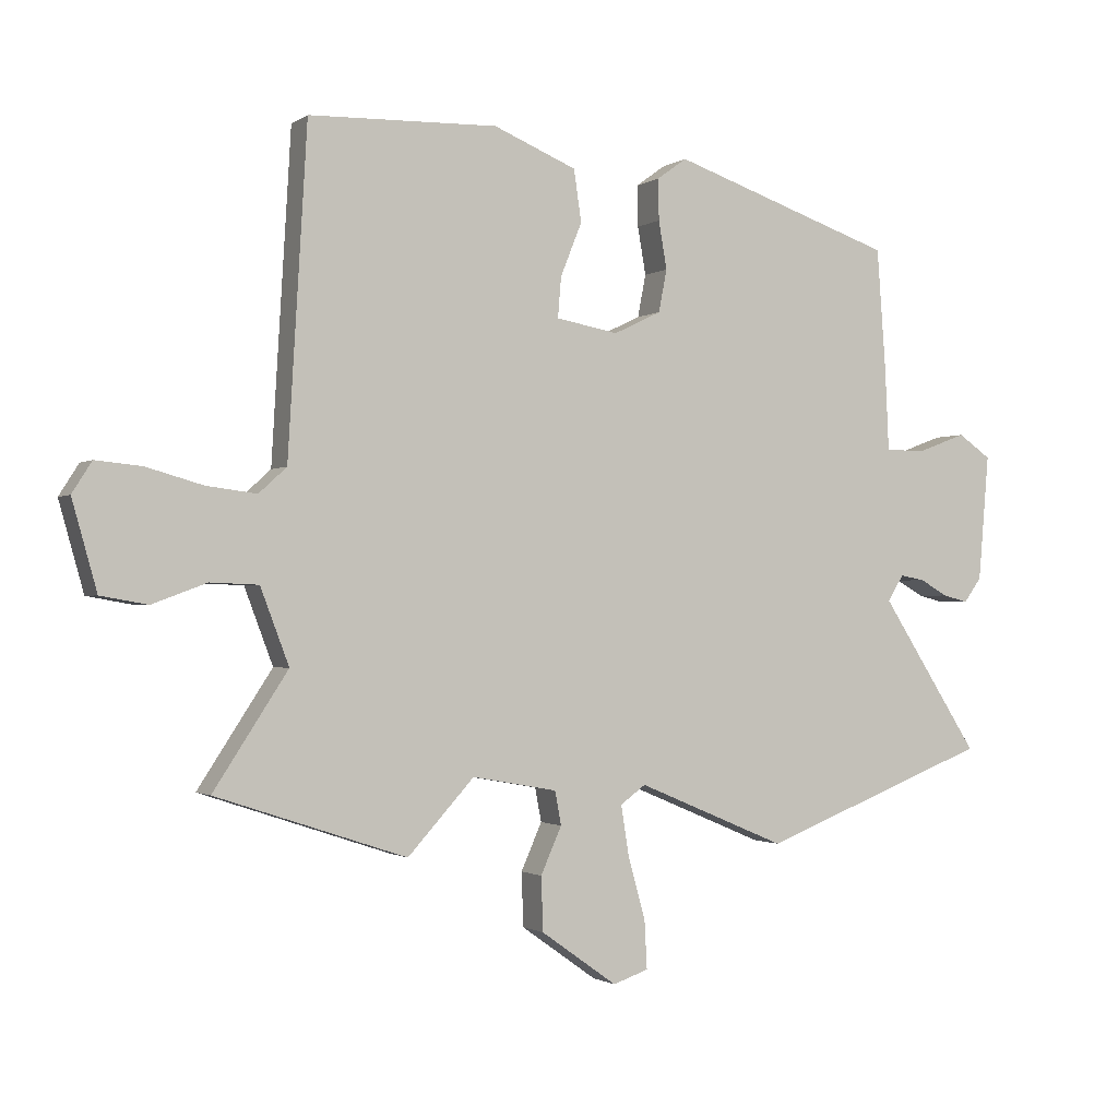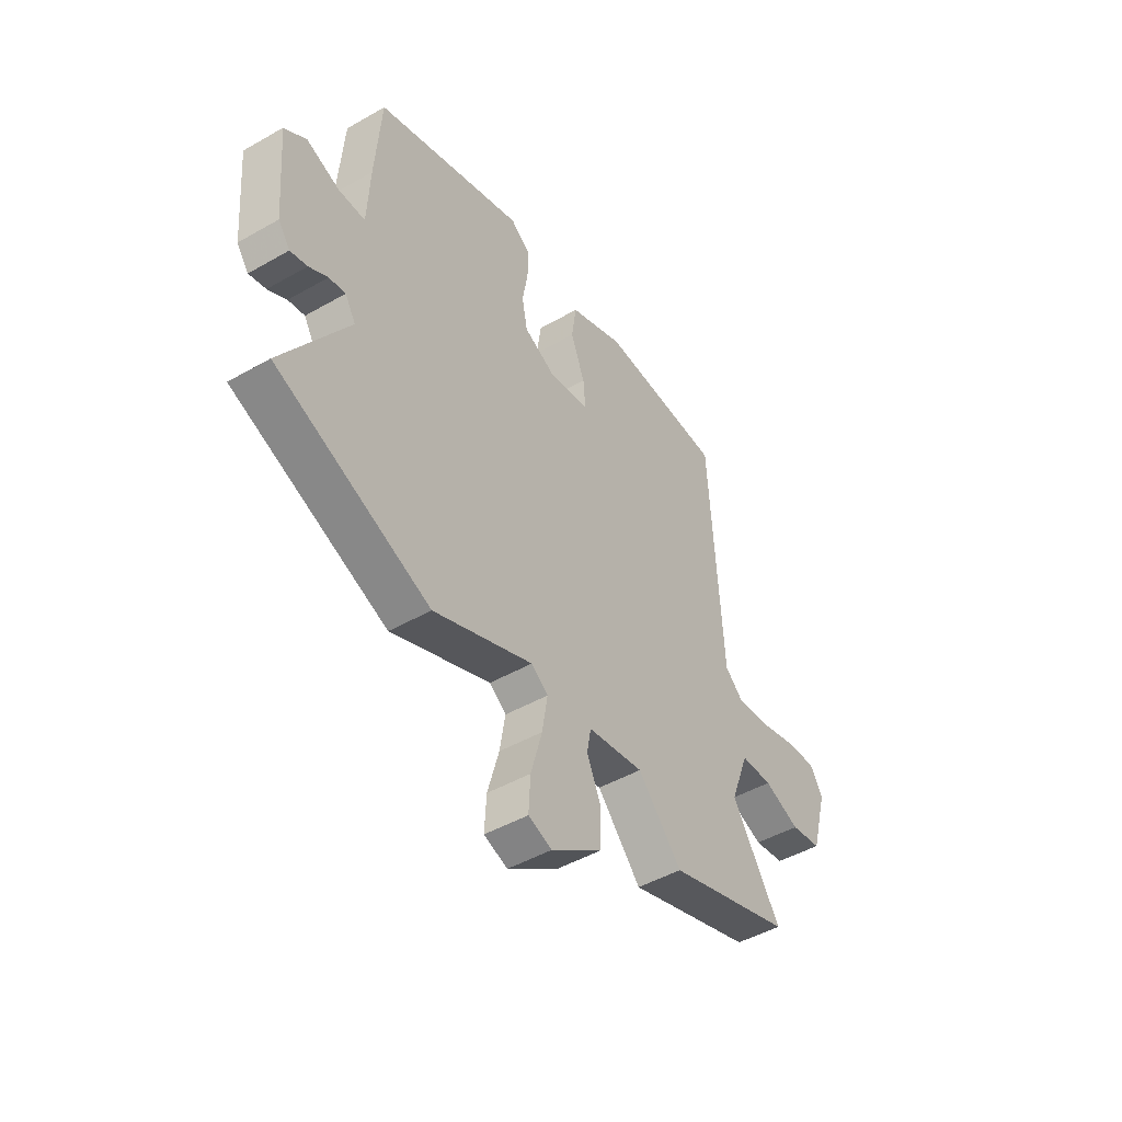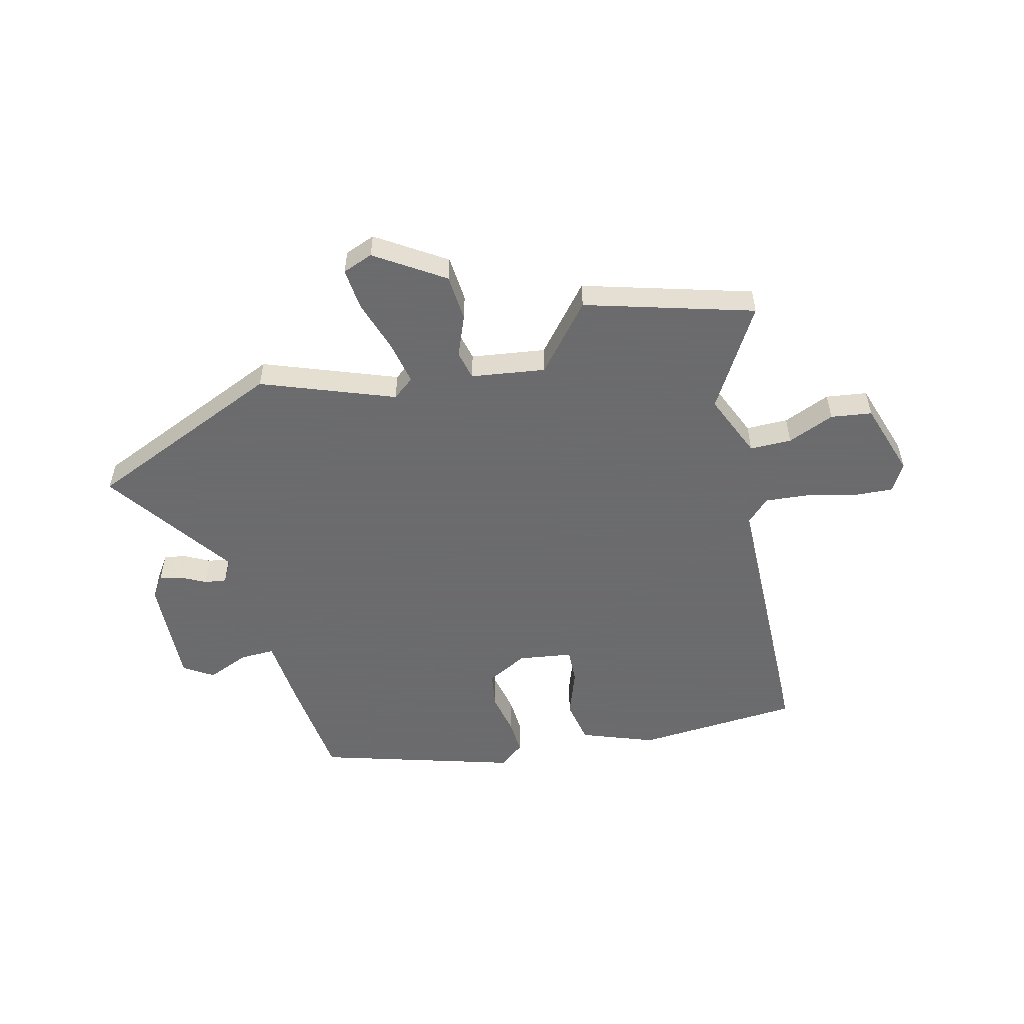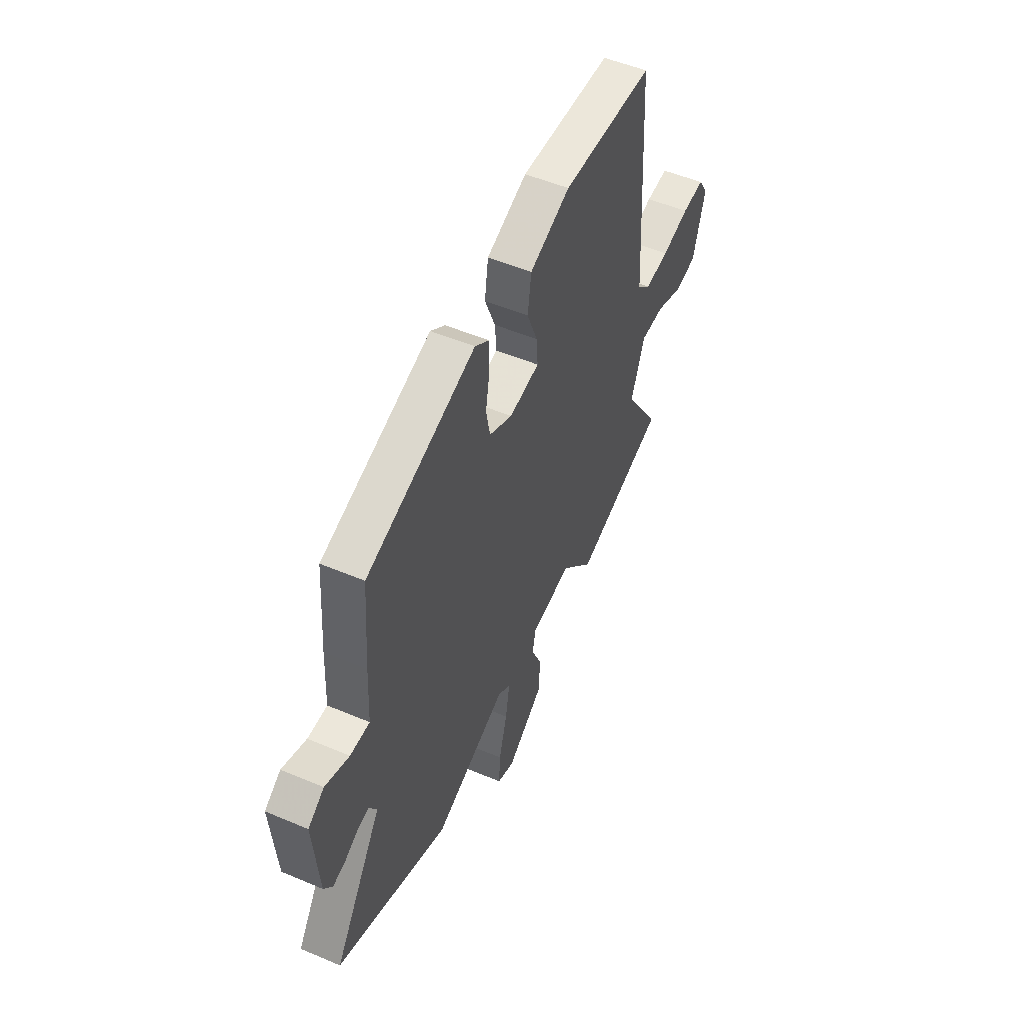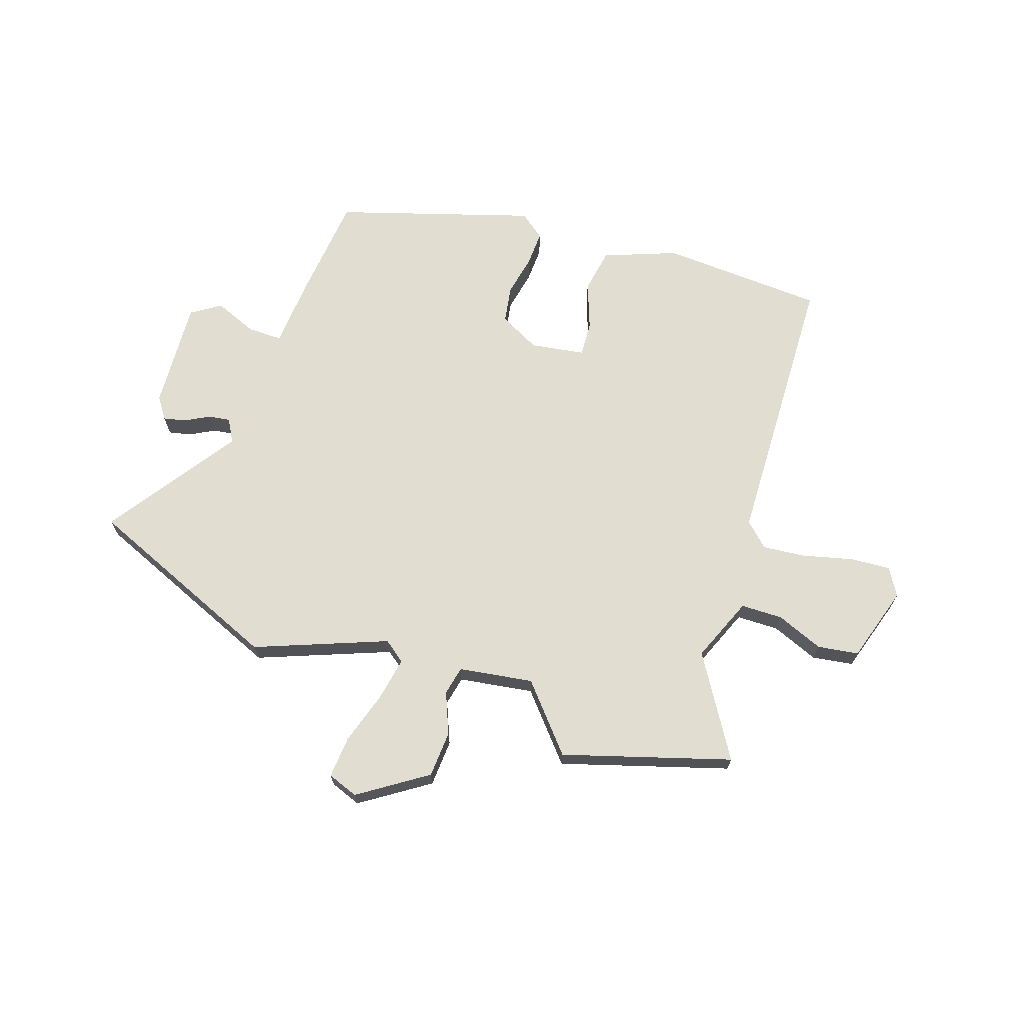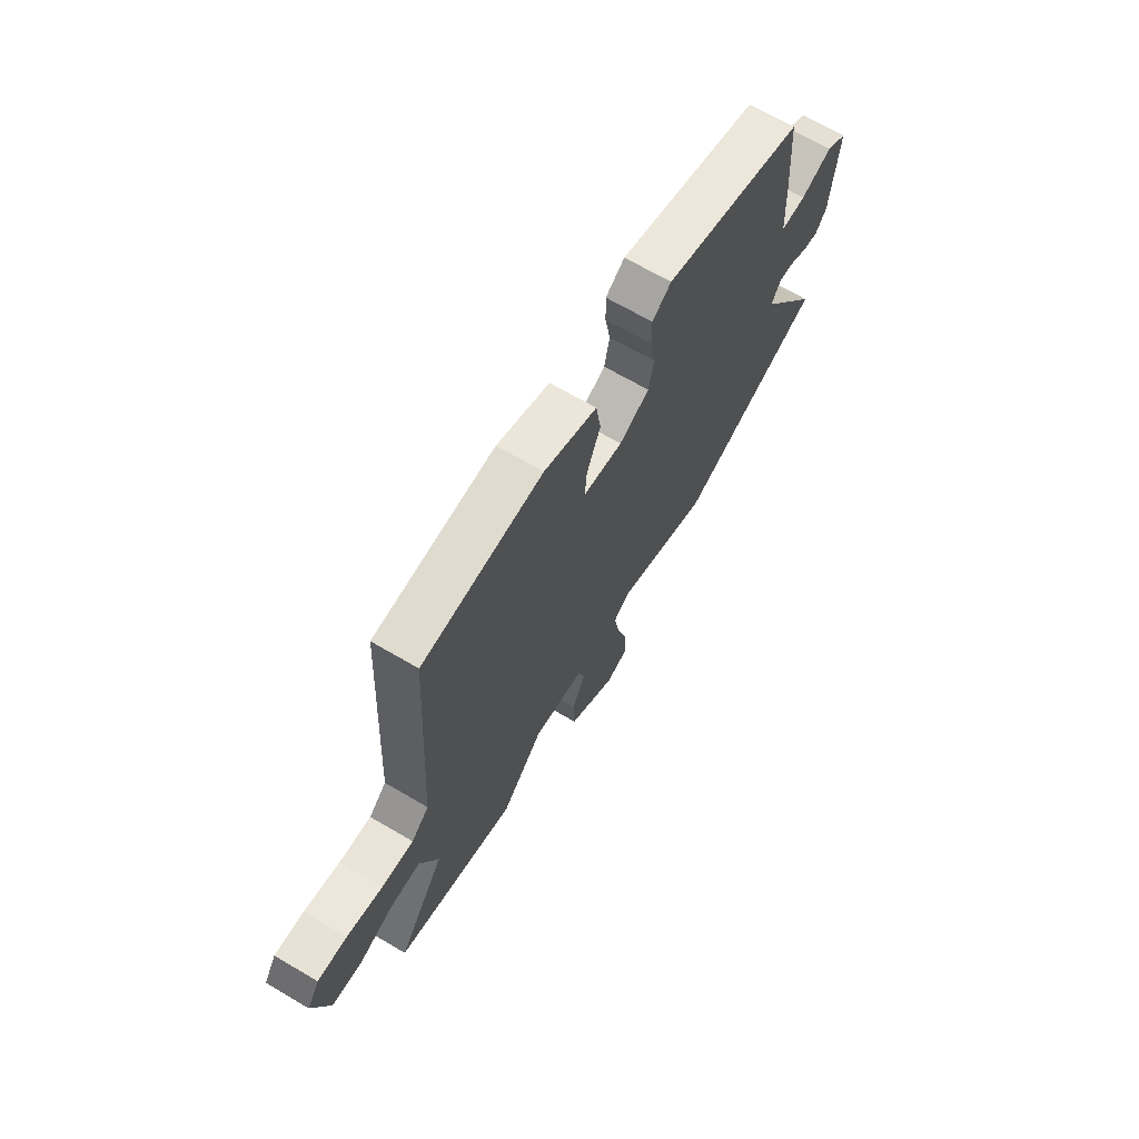
<metadata>
{"format":"obj","ext":"obj","renderer":"f3d","projection":"perspective","resolution":1024,"background":"white","views":[{"elev":-1.3,"azim":-25.8,"up":"+Z"},{"elev":-47.1,"azim":122.9,"up":"+Z"},{"elev":-53.5,"azim":-163.8,"up":"+Y"},{"elev":51.6,"azim":114.7,"up":"+Z"},{"elev":68.7,"azim":-159.9,"up":"+Y"},{"elev":68.5,"azim":-59.6,"up":"+Z"}]}
</metadata>
<code>
v -0.463 0.07 0.513
v -0.165 0.07 0.522
v -0.034 0.07 0.468
v -0.022 0.07 0.387
v -0.056 0.07 0.302
v -0.061 0.07 0.239
v 0.037 0.07 0.221
v 0.112 0.07 0.257
v 0.125 0.07 0.324
v 0.112 0.07 0.399
v 0.111 0.07 0.464
v 0.158 0.07 0.498
v 0.511 0.07 0.378
v 0.525 0.07 0.186
v 0.531 0.07 0.057
v 0.594 0.07 0.056
v 0.672 0.07 0.085
v 0.724 0.07 0.049
v 0.707 0.07 -0.15
v 0.679 0.07 -0.188
v 0.639 0.07 -0.178
v 0.595 0.07 -0.153
v 0.556 0.07 -0.146
v 0.531 0.07 -0.187
v 0.687 0.07 -0.428
v 0.322 0.07 -0.569
v 0.086 0.07 -0.47
v 0.046 0.07 -0.499
v 0.059 0.07 -0.579
v 0.086 0.07 -0.676
v 0.09 0.07 -0.752
v 0.034 0.07 -0.771
v -0.086 0.07 -0.686
v -0.089 0.07 -0.601
v -0.056 0.07 -0.527
v -0.066 0.07 -0.474
v -0.2 0.07 -0.45
v -0.305 0.07 -0.565
v -0.606 0.07 -0.465
v -0.489 0.07 -0.286
v -0.534 0.07 -0.167
v -0.61 0.07 -0.164
v -0.696 0.07 -0.196
v -0.77 0.07 -0.183
v -0.809 0.07 -0.044
v -0.778 0.07 0.005
v -0.705 0.07 -0.002
v -0.616 0.07 -0.027
v -0.537 0.07 -0.037
v -0.493 0.07 0.003
v -0.463 0 0.513
v -0.165 0 0.522
v -0.034 0 0.468
v -0.022 0 0.387
v -0.056 0 0.302
v -0.061 0 0.239
v 0.037 0 0.221
v 0.112 0 0.257
v 0.125 0 0.324
v 0.112 0 0.399
v 0.111 0 0.464
v 0.158 0 0.498
v 0.511 0 0.378
v 0.525 0 0.186
v 0.531 0 0.057
v 0.594 0 0.056
v 0.672 0 0.085
v 0.724 0 0.049
v 0.707 0 -0.15
v 0.679 0 -0.188
v 0.639 0 -0.178
v 0.595 0 -0.153
v 0.556 0 -0.146
v 0.531 0 -0.187
v 0.687 0 -0.428
v 0.322 0 -0.569
v 0.086 0 -0.47
v 0.046 0 -0.499
v 0.059 0 -0.579
v 0.086 0 -0.676
v 0.09 0 -0.752
v 0.034 0 -0.771
v -0.086 0 -0.686
v -0.089 0 -0.601
v -0.056 0 -0.527
v -0.066 0 -0.474
v -0.2 0 -0.45
v -0.305 0 -0.565
v -0.606 0 -0.465
v -0.489 0 -0.286
v -0.534 0 -0.167
v -0.61 0 -0.164
v -0.696 0 -0.196
v -0.77 0 -0.183
v -0.809 0 -0.044
v -0.778 0 0.005
v -0.705 0 -0.002
v -0.616 0 -0.027
v -0.537 0 -0.037
v -0.493 0 0.003
f 45 46 47 48
f 45 48 49
f 42 43 44 45
f 41 42 45 49
f 40 41 49 50
f 37 38 39 40
f 36 37 40 50
f 32 33 34 35
f 32 35 36
f 29 30 31 32
f 28 29 32 36
f 27 28 36 50
f 24 25 26 27
f 23 24 27 50
f 19 20 21 22
f 19 22 23
f 16 17 18 19
f 15 16 19 23
f 12 13 14 15
f 9 10 11 12
f 9 12 15 23
f 2 3 4 5
f 2 5 6
f 1 2 6
f 50 1 6
f 23 50 6 7
f 8 9 23
f 7 8 23
f 98 97 96 95
f 99 98 95
f 95 94 93 92
f 99 95 92 91
f 100 99 91 90
f 90 89 88 87
f 100 90 87 86
f 85 84 83 82
f 86 85 82
f 82 81 80 79
f 86 82 79 78
f 100 86 78 77
f 77 76 75 74
f 100 77 74 73
f 72 71 70 69
f 73 72 69
f 69 68 67 66
f 73 69 66 65
f 65 64 63 62
f 62 61 60 59
f 73 65 62 59
f 55 54 53 52
f 56 55 52
f 56 52 51
f 56 51 100
f 57 56 100 73
f 73 59 58
f 73 58 57
f 1 51 52 2
f 2 52 53 3
f 3 53 54 4
f 4 54 55 5
f 5 55 56 6
f 6 56 57 7
f 7 57 58 8
f 8 58 59 9
f 9 59 60 10
f 10 60 61 11
f 11 61 62 12
f 12 62 63 13
f 13 63 64 14
f 14 64 65 15
f 15 65 66 16
f 16 66 67 17
f 17 67 68 18
f 18 68 69 19
f 19 69 70 20
f 20 70 71 21
f 21 71 72 22
f 22 72 73 23
f 23 73 74 24
f 24 74 75 25
f 25 75 76 26
f 26 76 77 27
f 27 77 78 28
f 28 78 79 29
f 29 79 80 30
f 30 80 81 31
f 31 81 82 32
f 32 82 83 33
f 33 83 84 34
f 34 84 85 35
f 35 85 86 36
f 36 86 87 37
f 37 87 88 38
f 38 88 89 39
f 39 89 90 40
f 40 90 91 41
f 41 91 92 42
f 42 92 93 43
f 43 93 94 44
f 44 94 95 45
f 45 95 96 46
f 46 96 97 47
f 47 97 98 48
f 48 98 99 49
f 49 99 100 50
f 50 100 51 1

</code>
